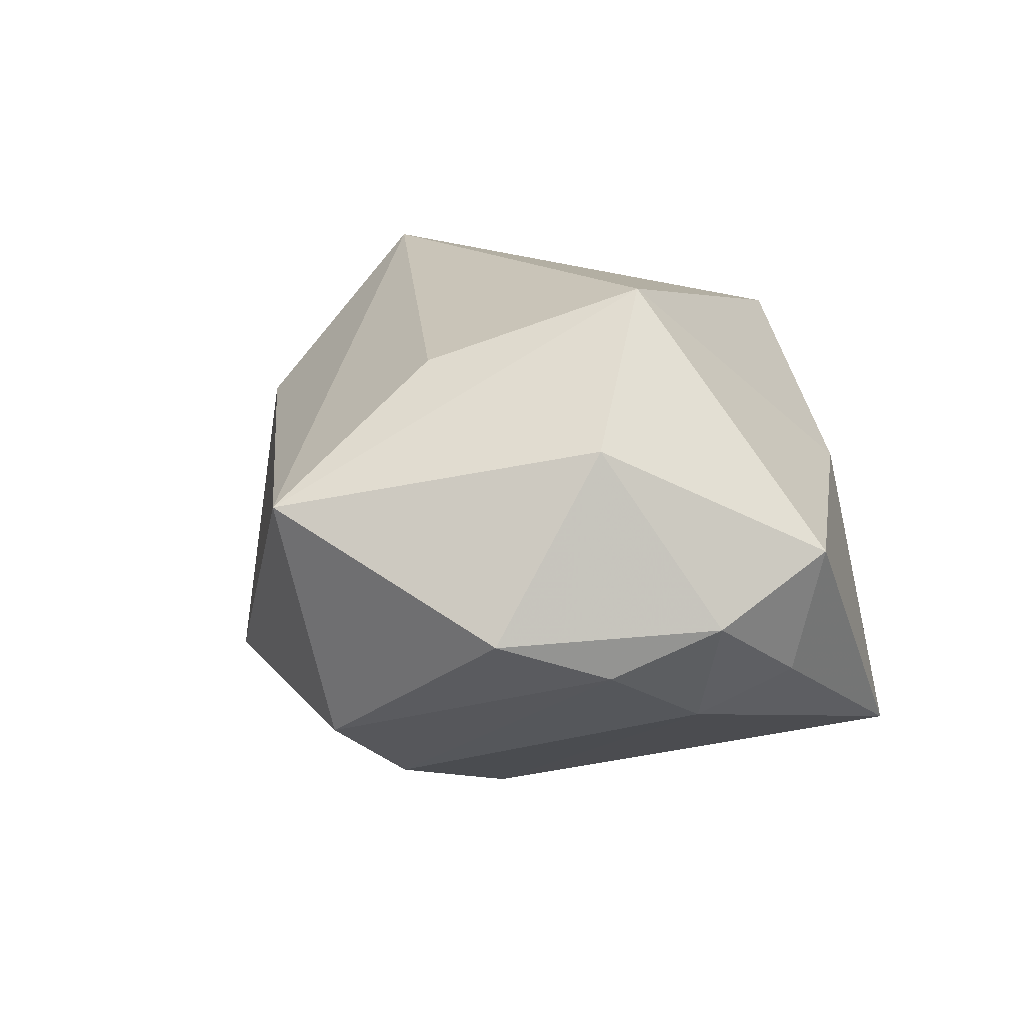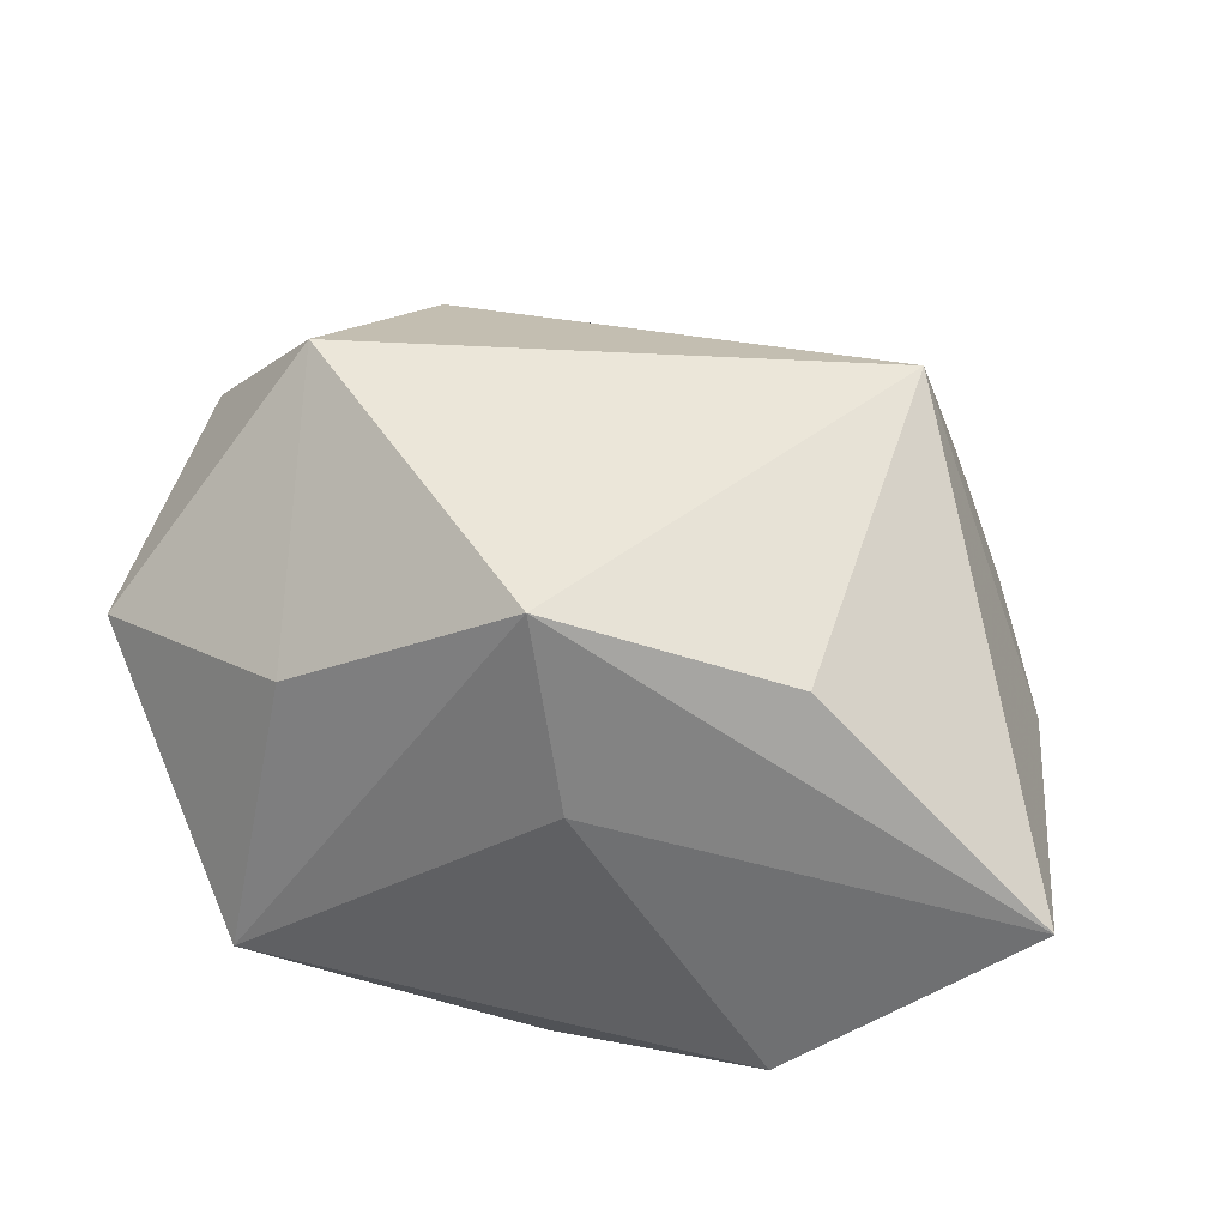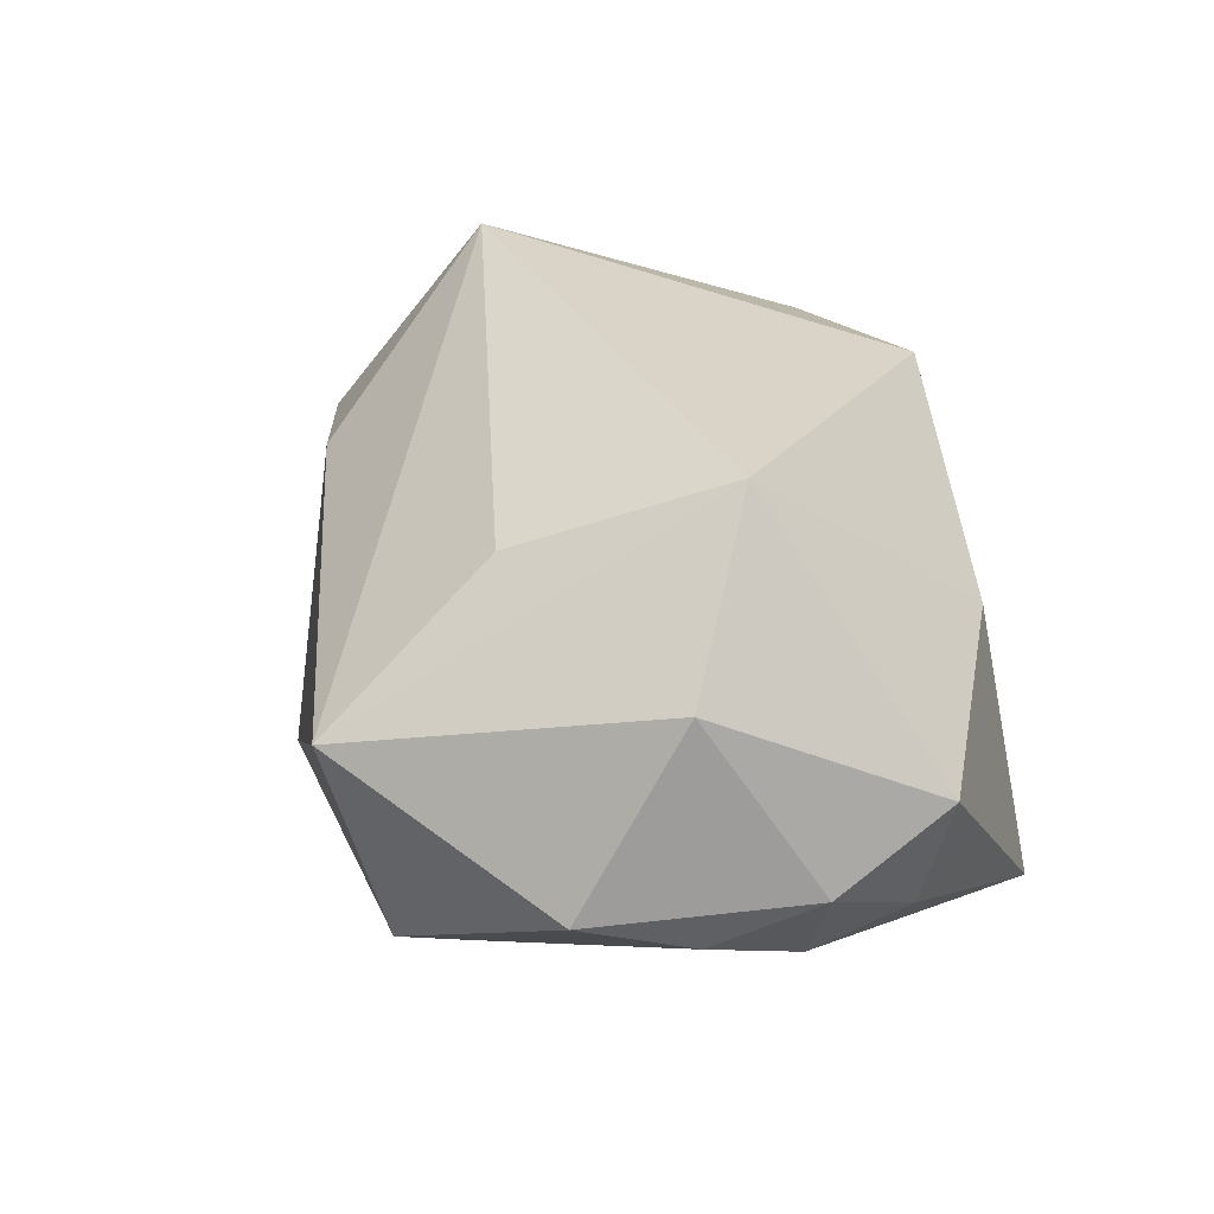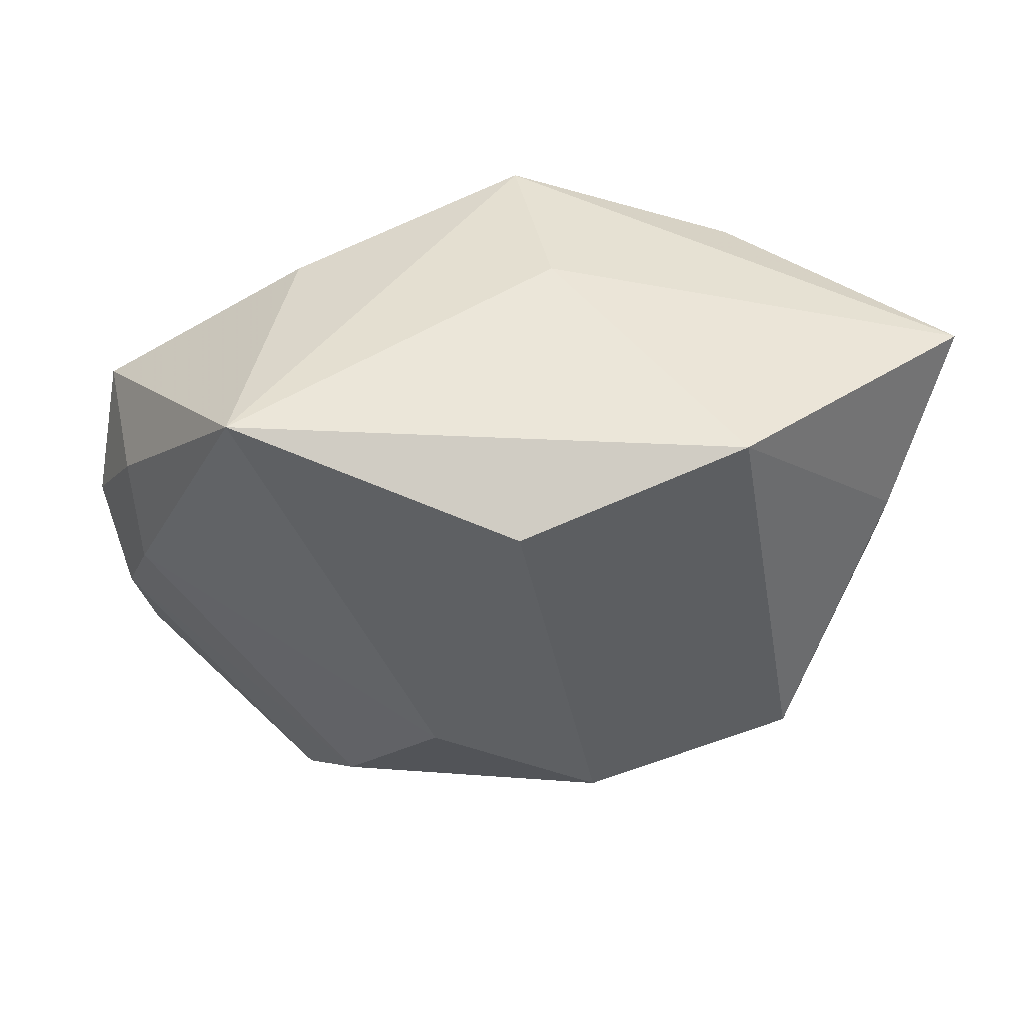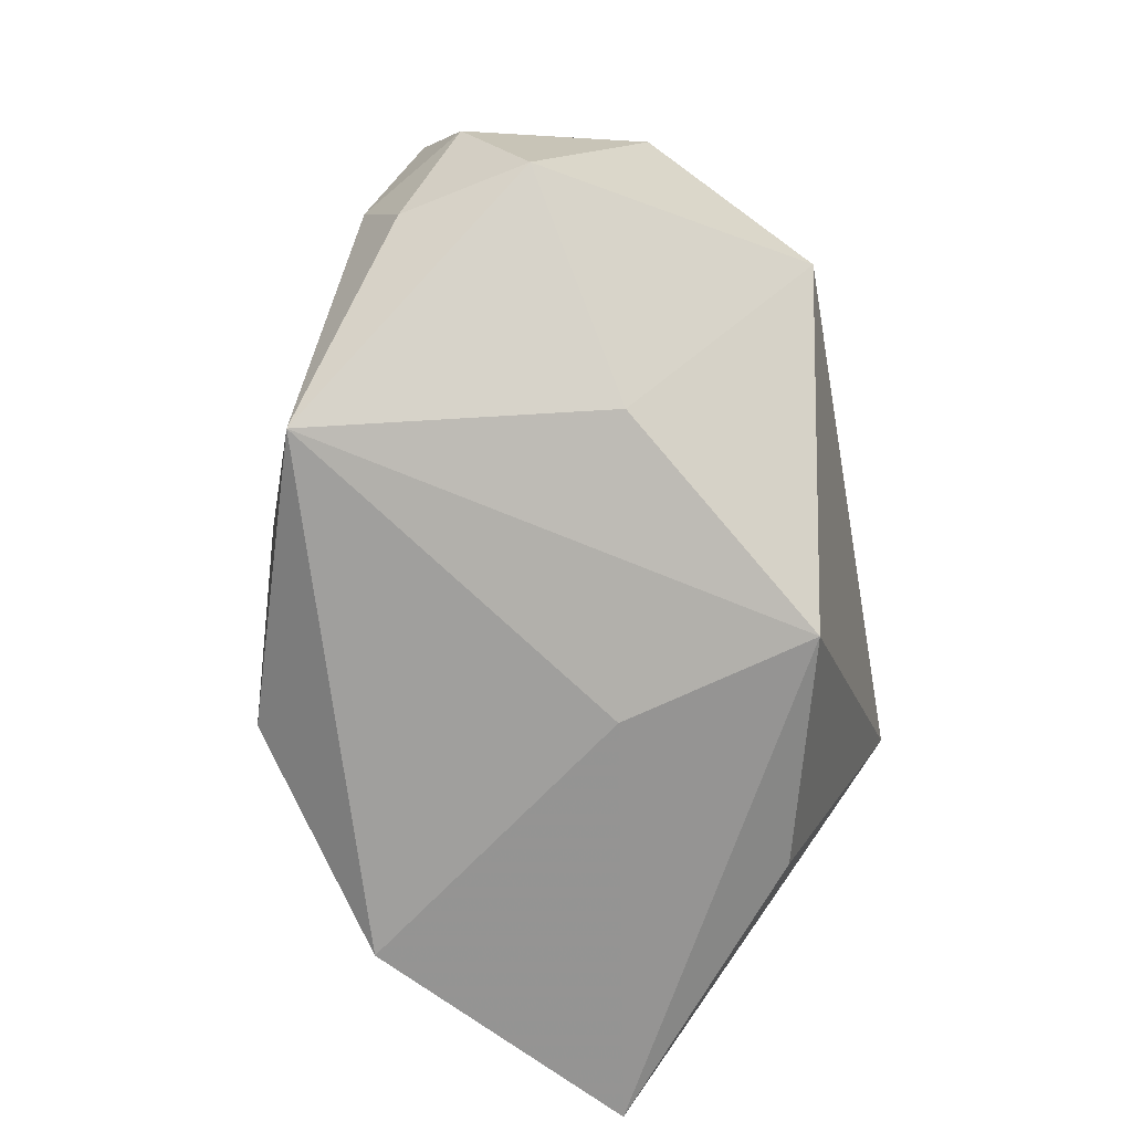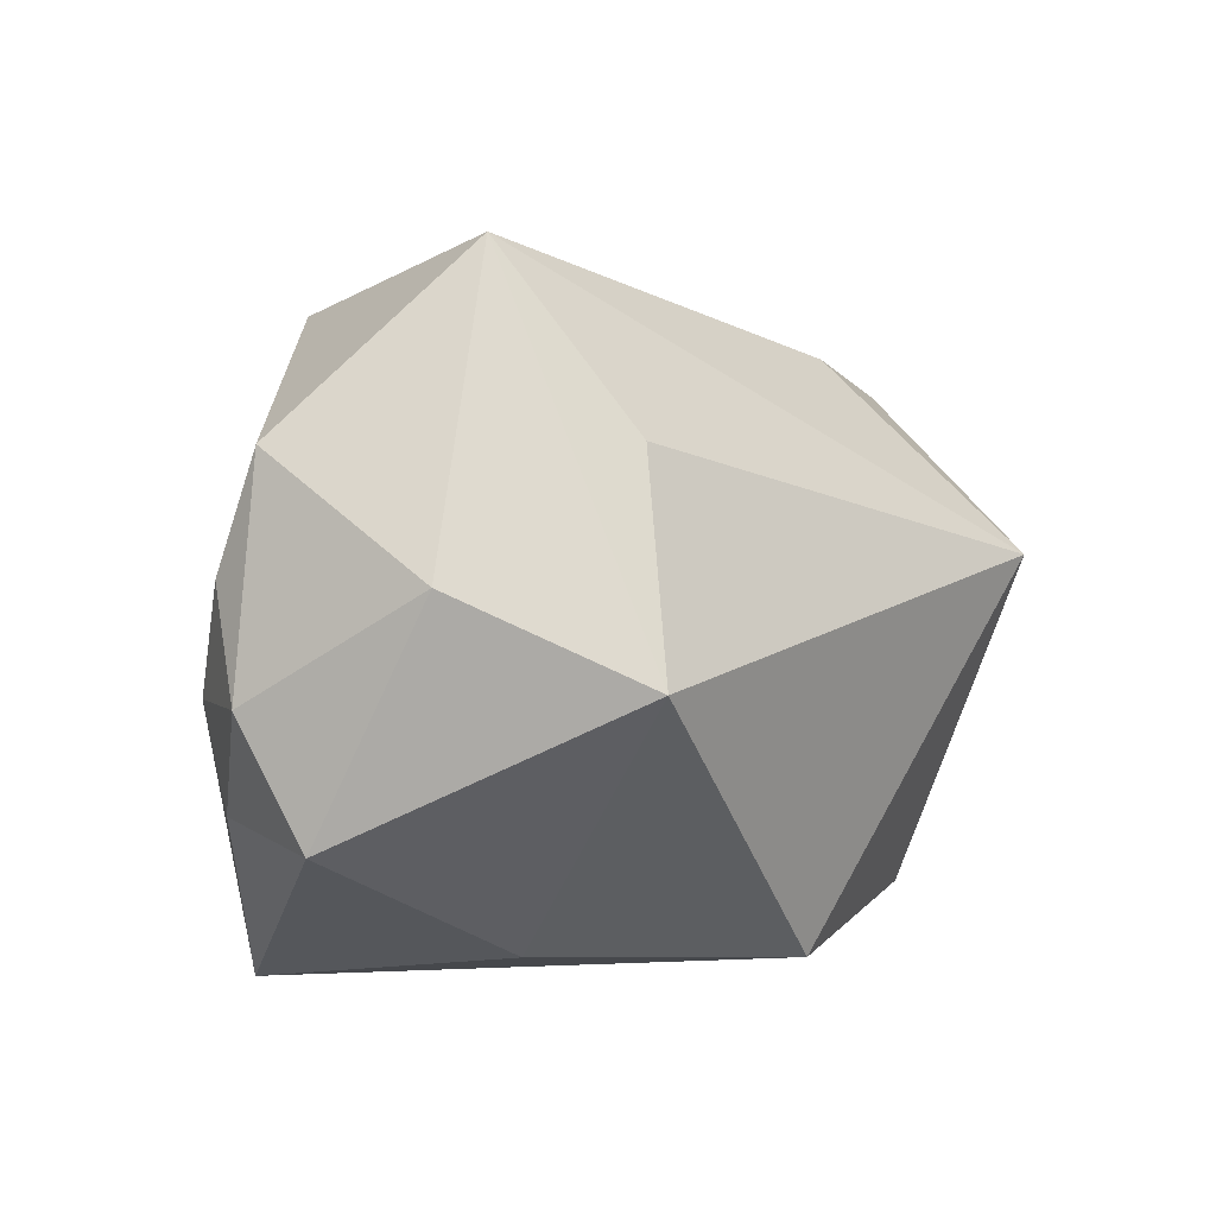
<metadata>
{"format":"obj","ext":"obj","renderer":"f3d","projection":"perspective","resolution":1024,"background":"white","views":[{"elev":13.8,"azim":-108.3,"up":"+Z"},{"elev":37.7,"azim":14.4,"up":"+Z"},{"elev":33.4,"azim":-106.3,"up":"+Z"},{"elev":-42.4,"azim":0.3,"up":"+Z"},{"elev":-71.3,"azim":-79.5,"up":"+Y"},{"elev":3.9,"azim":-49.9,"up":"+Y"}]}
</metadata>
<code>
v 0.04204 0.00231 -0.00305
v -0.03887 0.007859 0.01609
v -0.04228 0.007851 -0.0055
v -0.01992 0.01934 0.02237
v -0.02166 -0.025 0.01005
v 0.005323 -0.02972 0.004505
v 0.03093 0.01324 -0.02167
v -0.04254 -0.01429 0.00542
v -0.04469 -0.002527 -0.0008868
v -0.03977 -0.01241 -0.007194
v -0.0259 -0.00077 0.02952
v 0.03632 0.01324 0.003946
v 0.02794 0.008459 0.02952
v 0.04681 -0.02627 -0.002333
v -0.04116 0.01909 -0.001596
v 0.009868 0.01628 -0.02803
v 0.03035 0.02337 0.01046
v 0.007723 0.03336 -0.01388
v 0.01733 0.02692 0.0134
v -0.03875 -0.002772 -0.0113
v 0.001945 -0.02388 -0.02825
v -0.02648 -0.02972 -0.01852
v 0.0239 -0.02972 -0.02149
v -0.01719 0.02153 -0.02199
v -0.02289 0.03042 -0.01464
v 0.02465 -0.02367 0.01736
v -0.007112 0.007355 -0.0284
v 0.04093 -0.01002 -0.0105
v 0.001577 -0.02683 0.02343
v -0.02546 0.03673 0.009773
f 26 14 13
f 22 21 23
f 13 12 17
f 17 7 18
f 12 7 17
f 13 14 1
f 1 12 13
f 1 7 12
f 2 8 11
f 27 21 22
f 14 23 28
f 28 23 7
f 28 1 14
f 7 1 28
f 18 25 30
f 2 11 30
f 22 23 6
f 6 23 14
f 2 30 15
f 15 30 25
f 29 26 13
f 13 11 29
f 14 26 29
f 29 6 14
f 22 6 29
f 21 27 16
f 16 23 21
f 7 23 16
f 18 7 16
f 16 25 18
f 13 17 19
f 19 30 13
f 19 17 18
f 18 30 19
f 4 11 13
f 13 30 4
f 4 30 11
f 9 8 2
f 2 15 9
f 5 11 8
f 5 29 11
f 5 8 22
f 22 29 5
f 25 16 24
f 24 16 27
f 20 27 22
f 20 24 27
f 3 9 15
f 3 20 9
f 3 15 25
f 25 24 3
f 24 20 3
f 10 20 22
f 9 20 10
f 22 8 10
f 8 9 10

</code>
